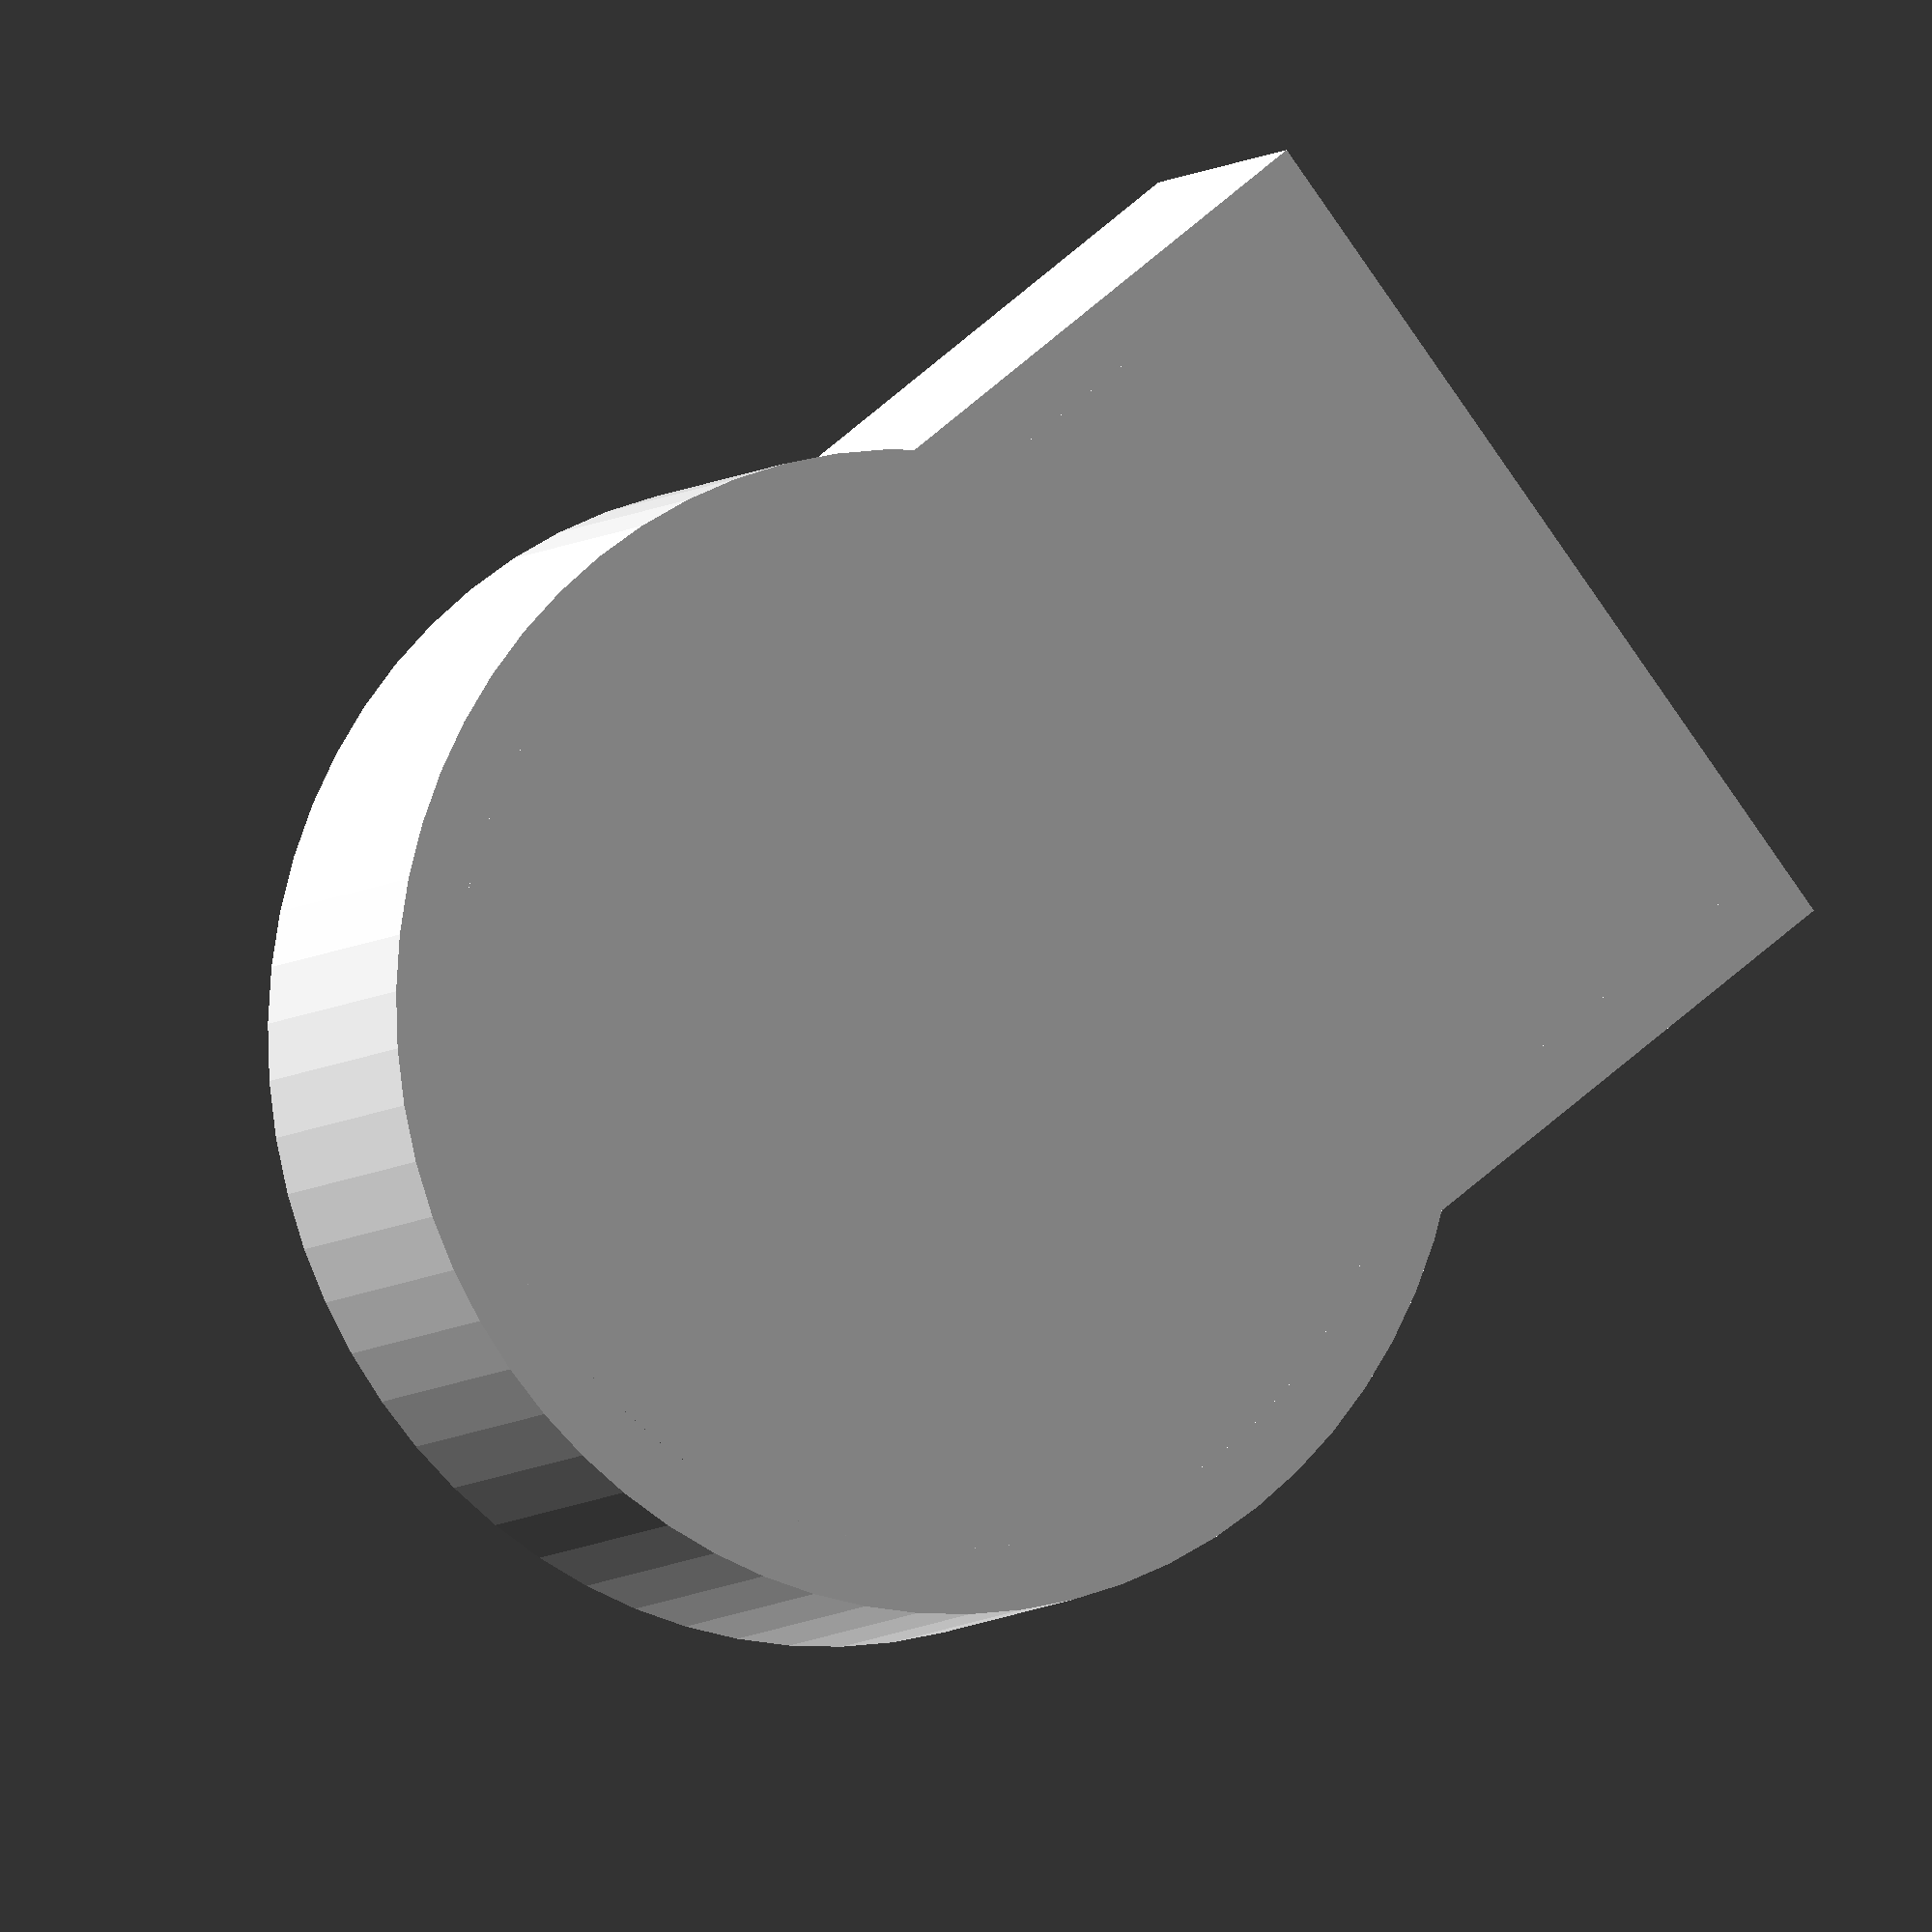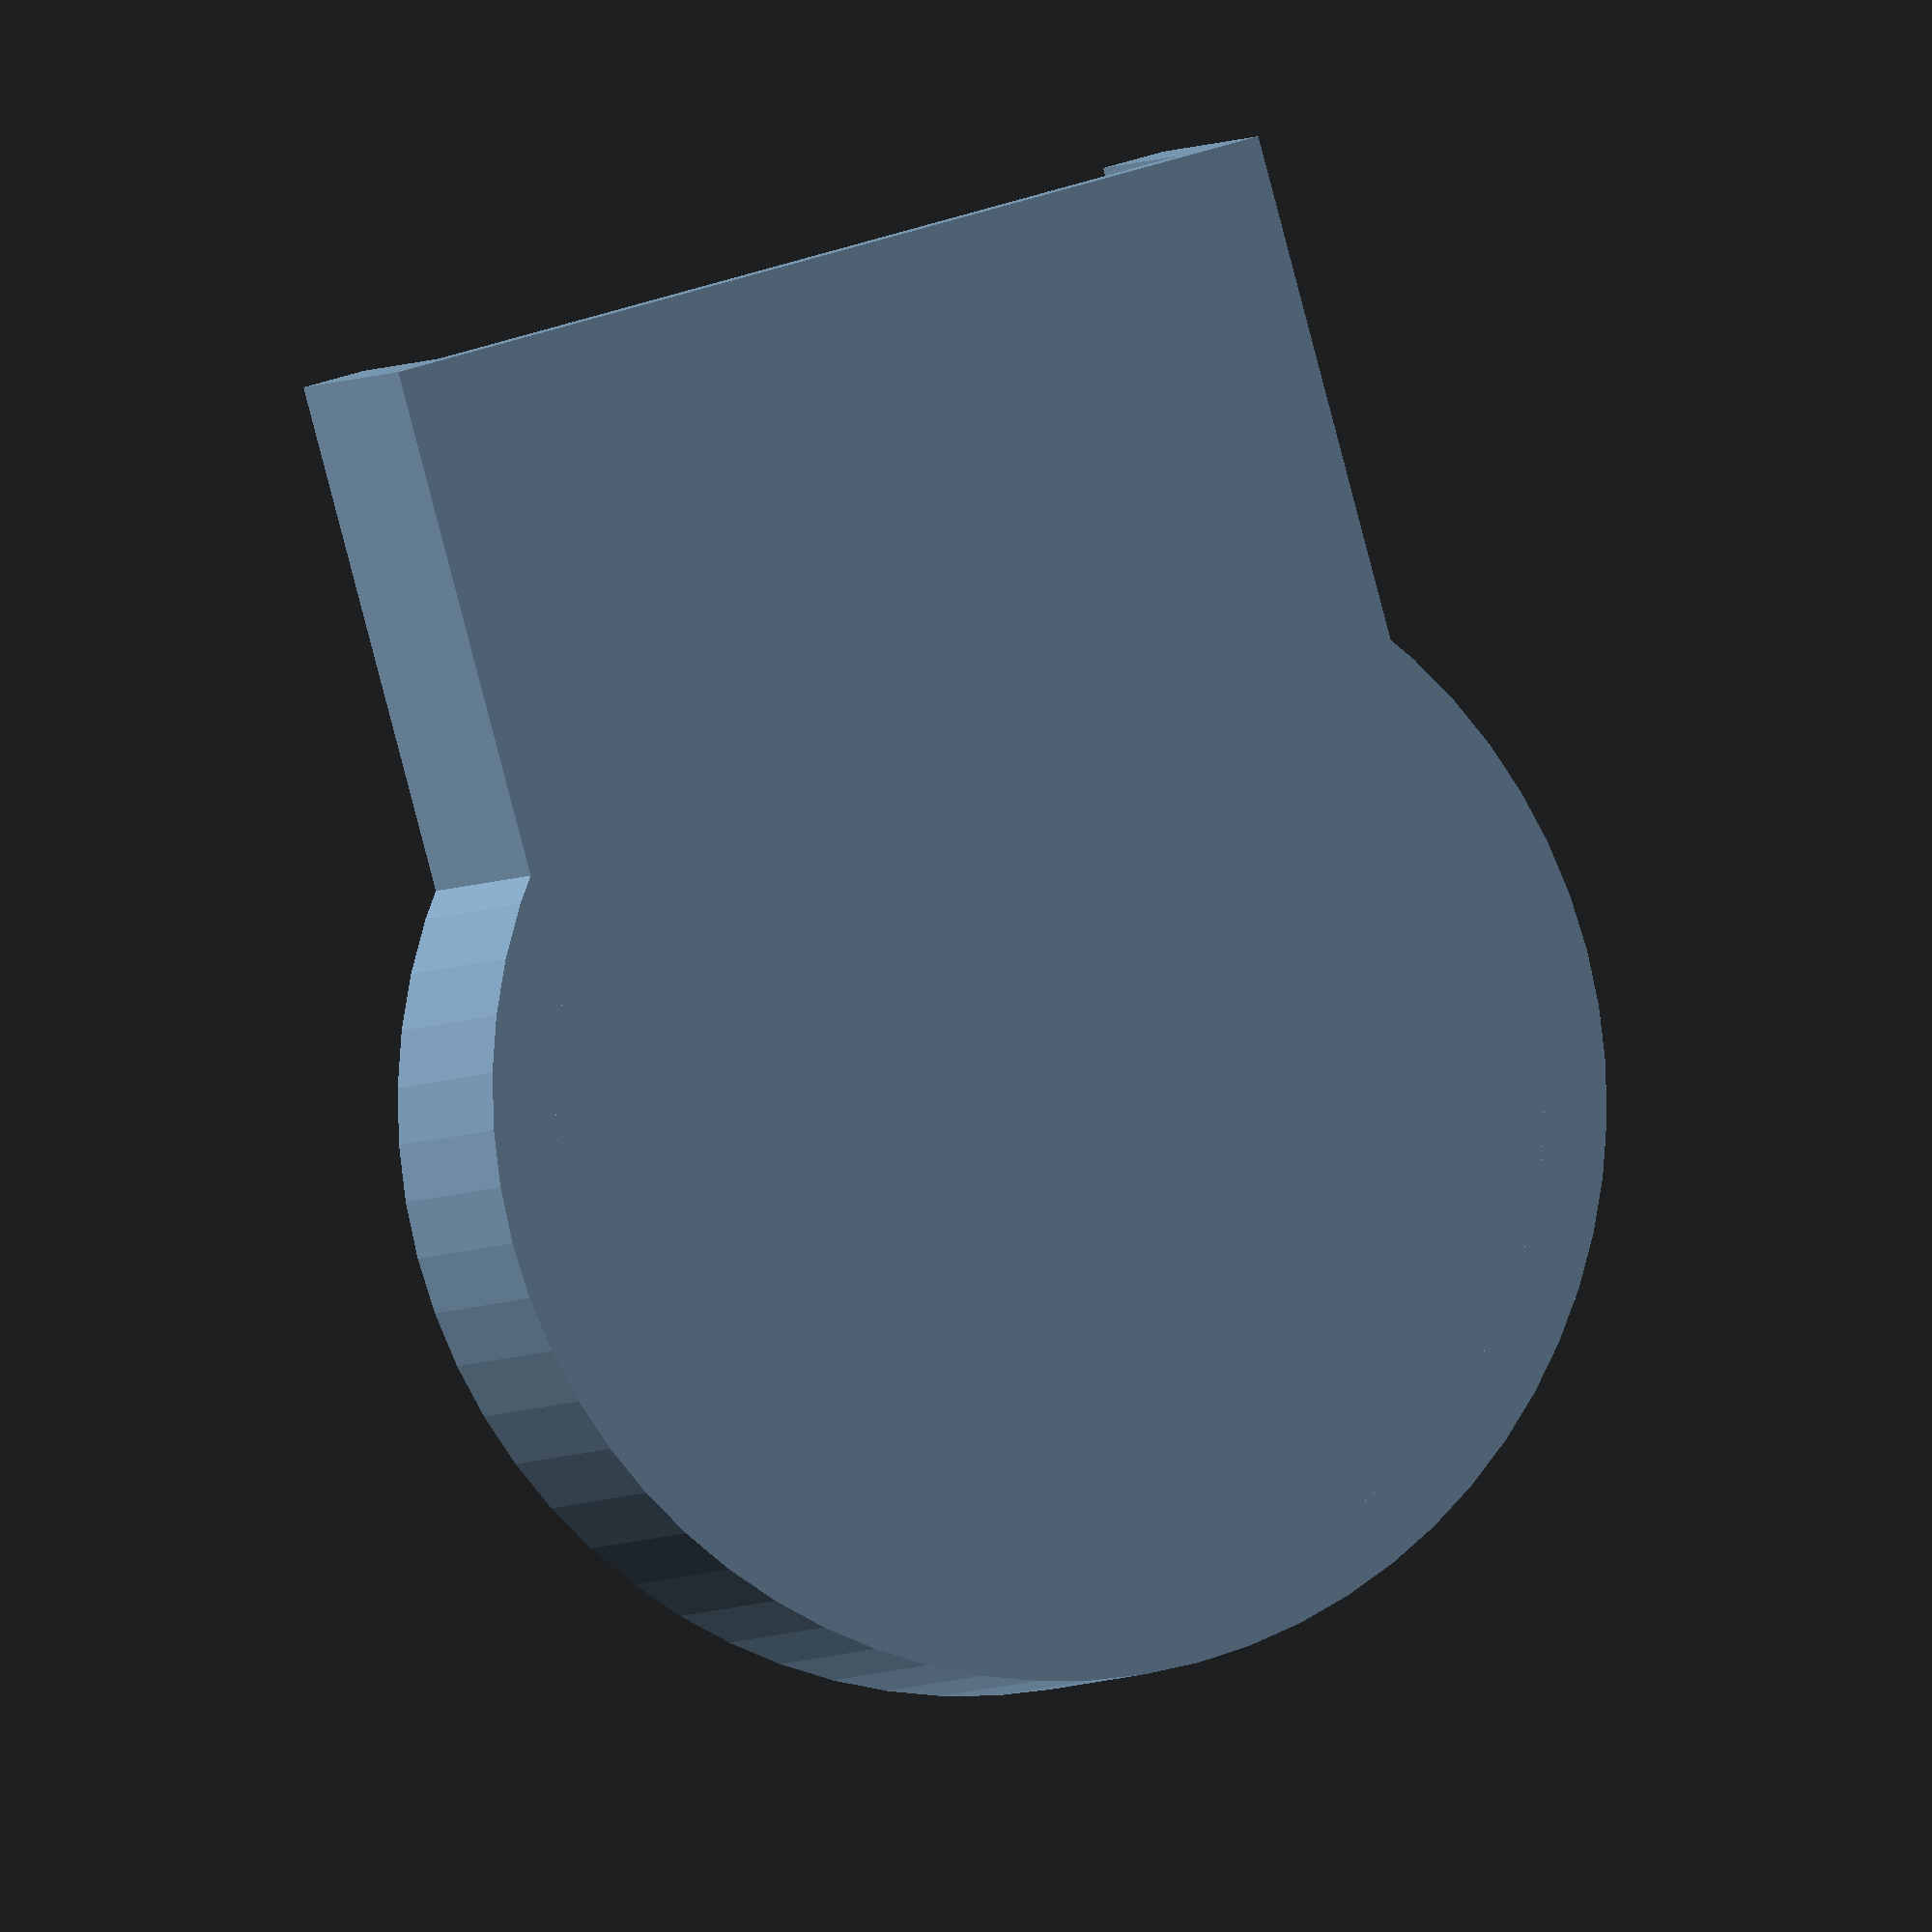
<openscad>
diameter = 23.73;
strapLength = 8;
strapWidth = 18.4;
depth = 5.5;
wall = 1.5;

$fn = 64;

module shape(offset=0) {
    w = strapWidth + 2*offset;
    translate([-strapLength-diameter/2-(offset>0?-.001:0),-w/2]) square([strapLength+diameter/2,w]);
    circle(d=diameter+2*offset);
}

linear_extrude(height=wall) shape(wall);
linear_extrude(height=wall+depth) difference() {
    shape(wall);
    shape();
}
</openscad>
<views>
elev=186.7 azim=218.2 roll=24.7 proj=o view=wireframe
elev=183.0 azim=285.5 roll=18.0 proj=o view=solid
</views>
